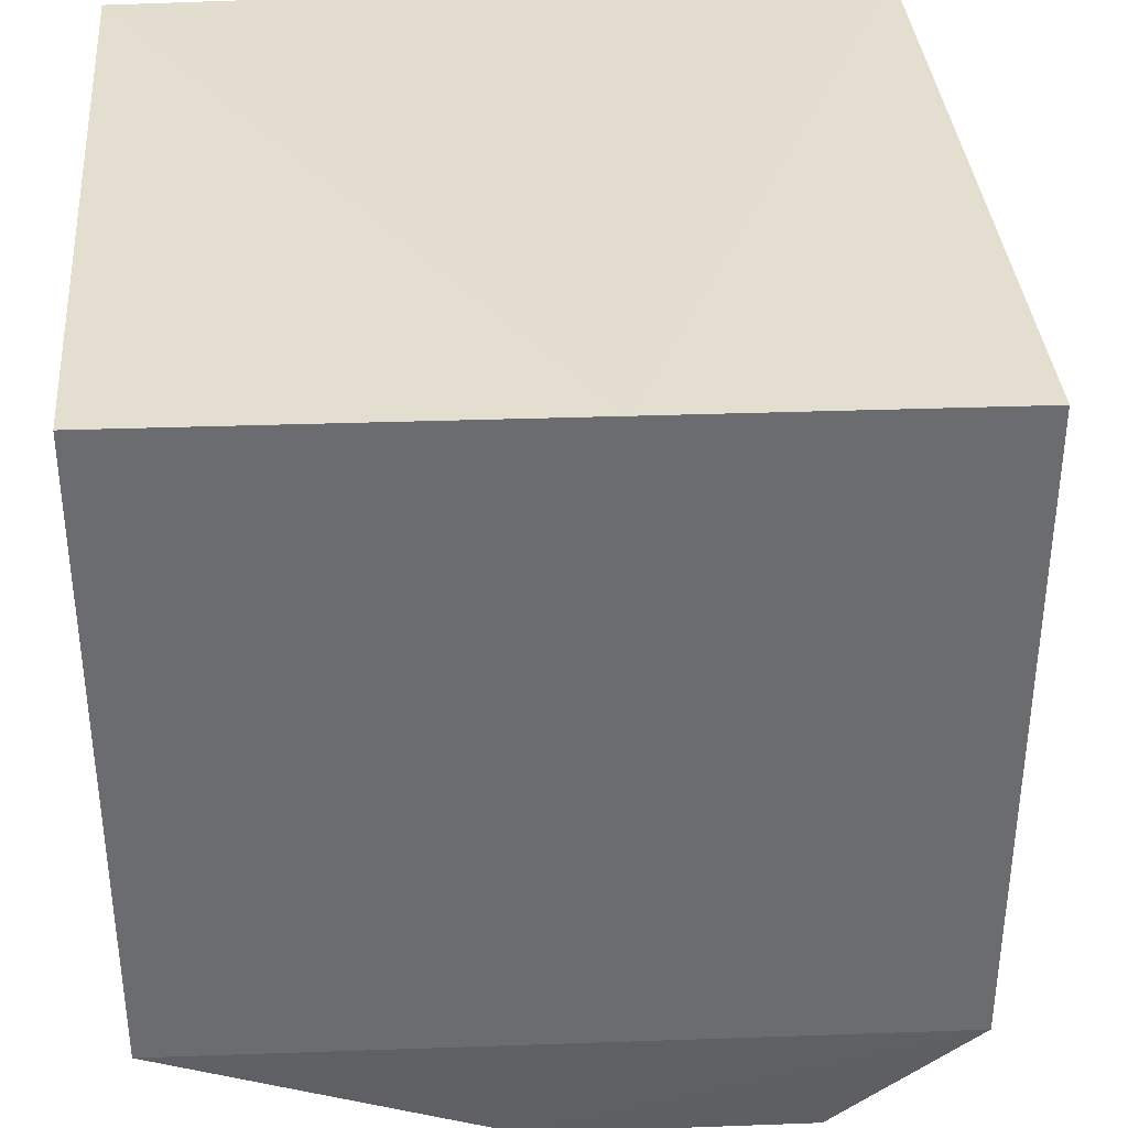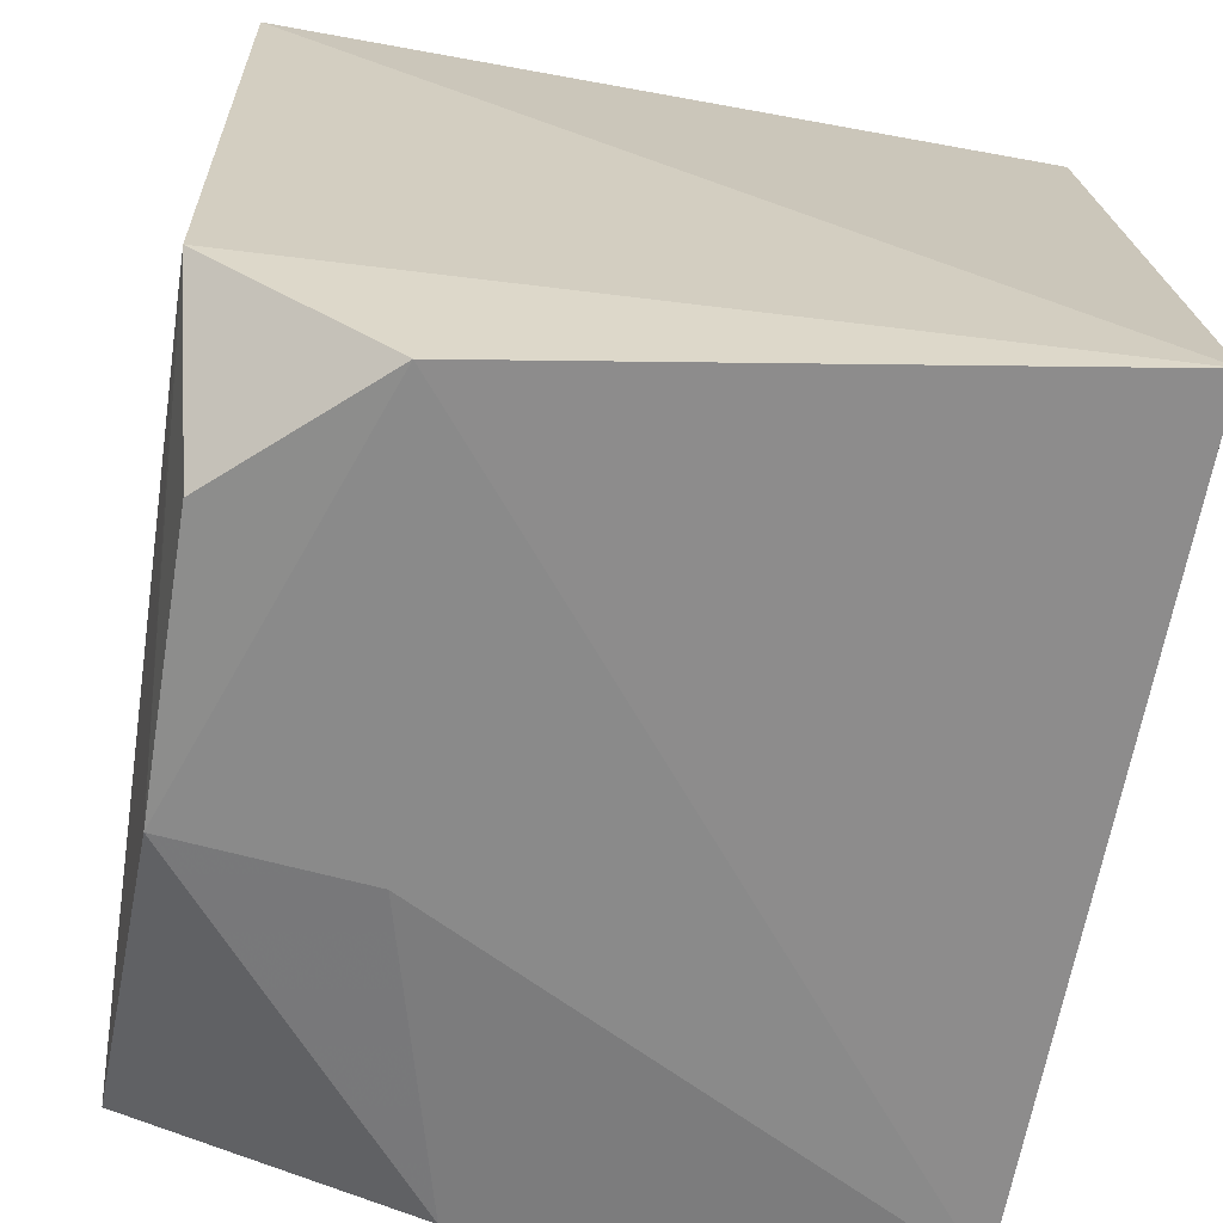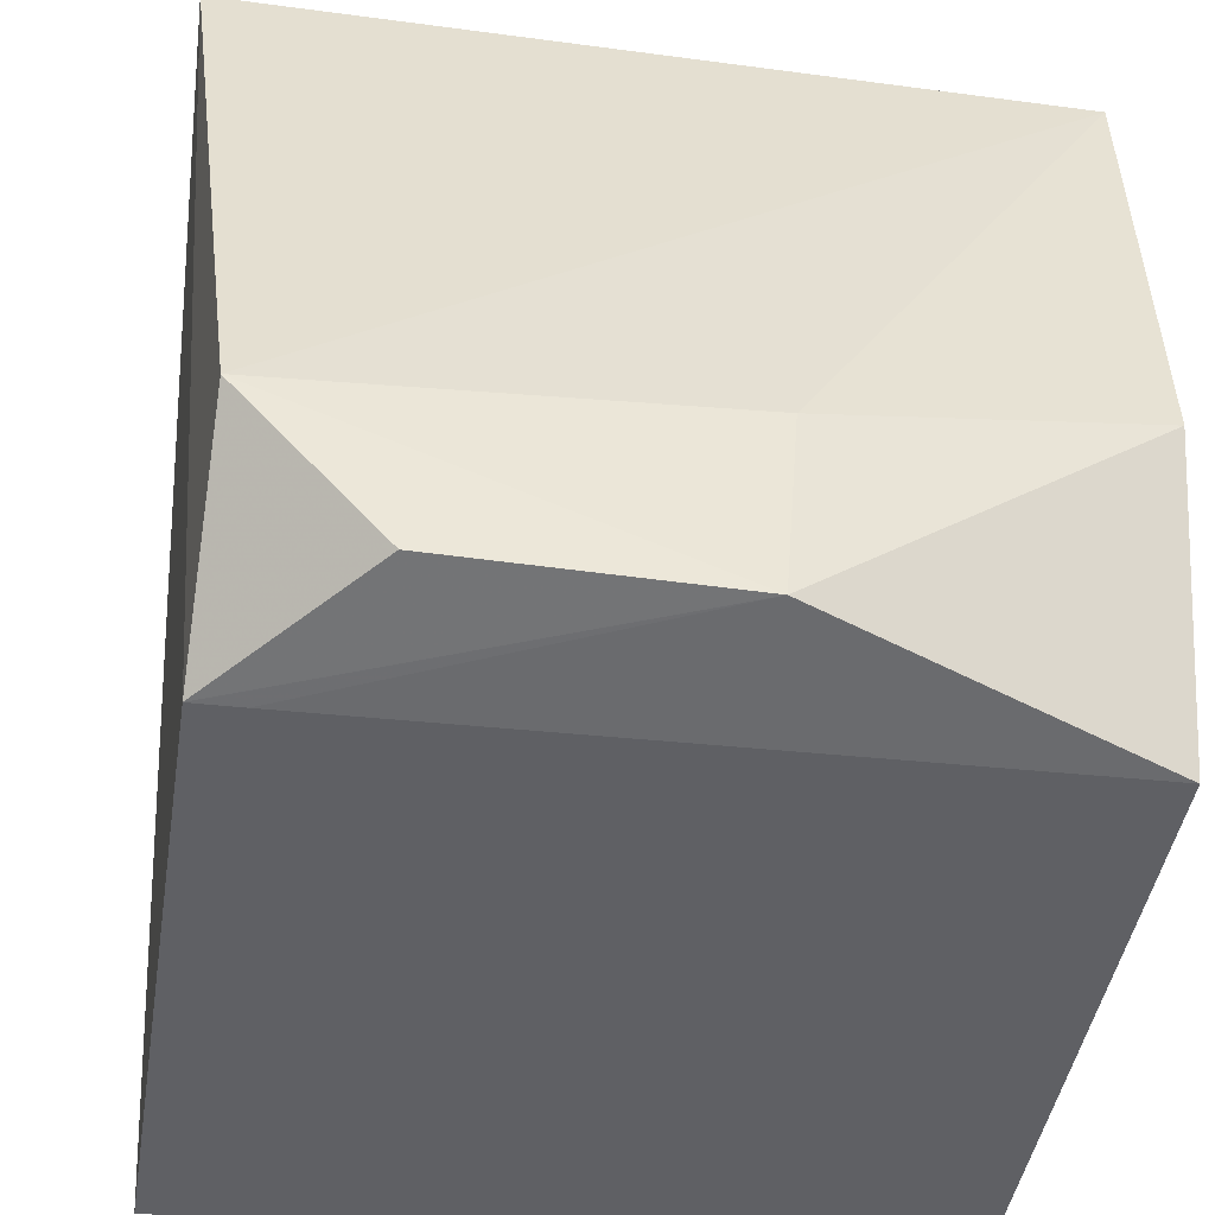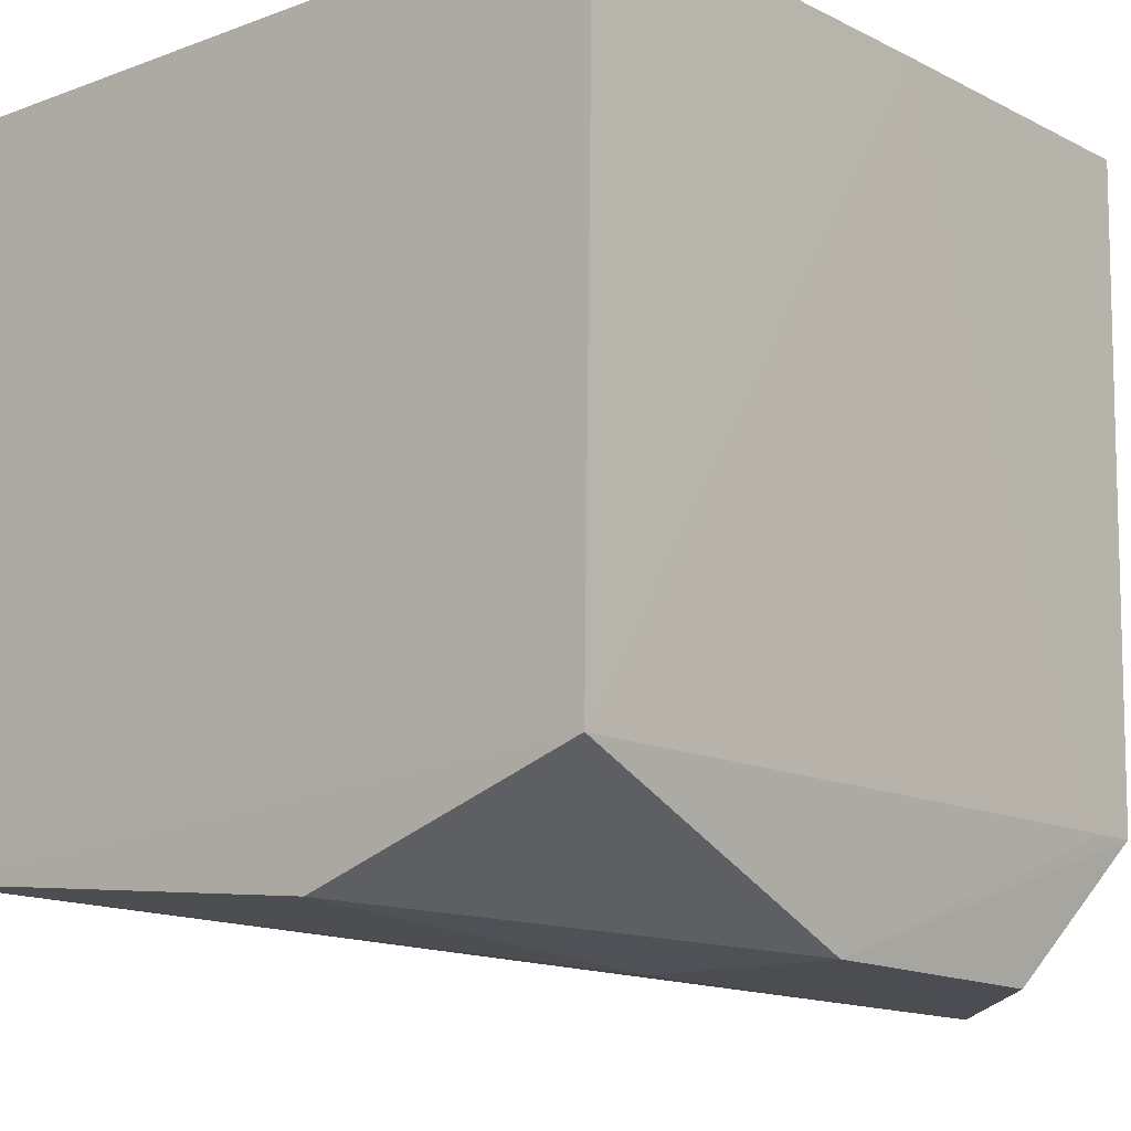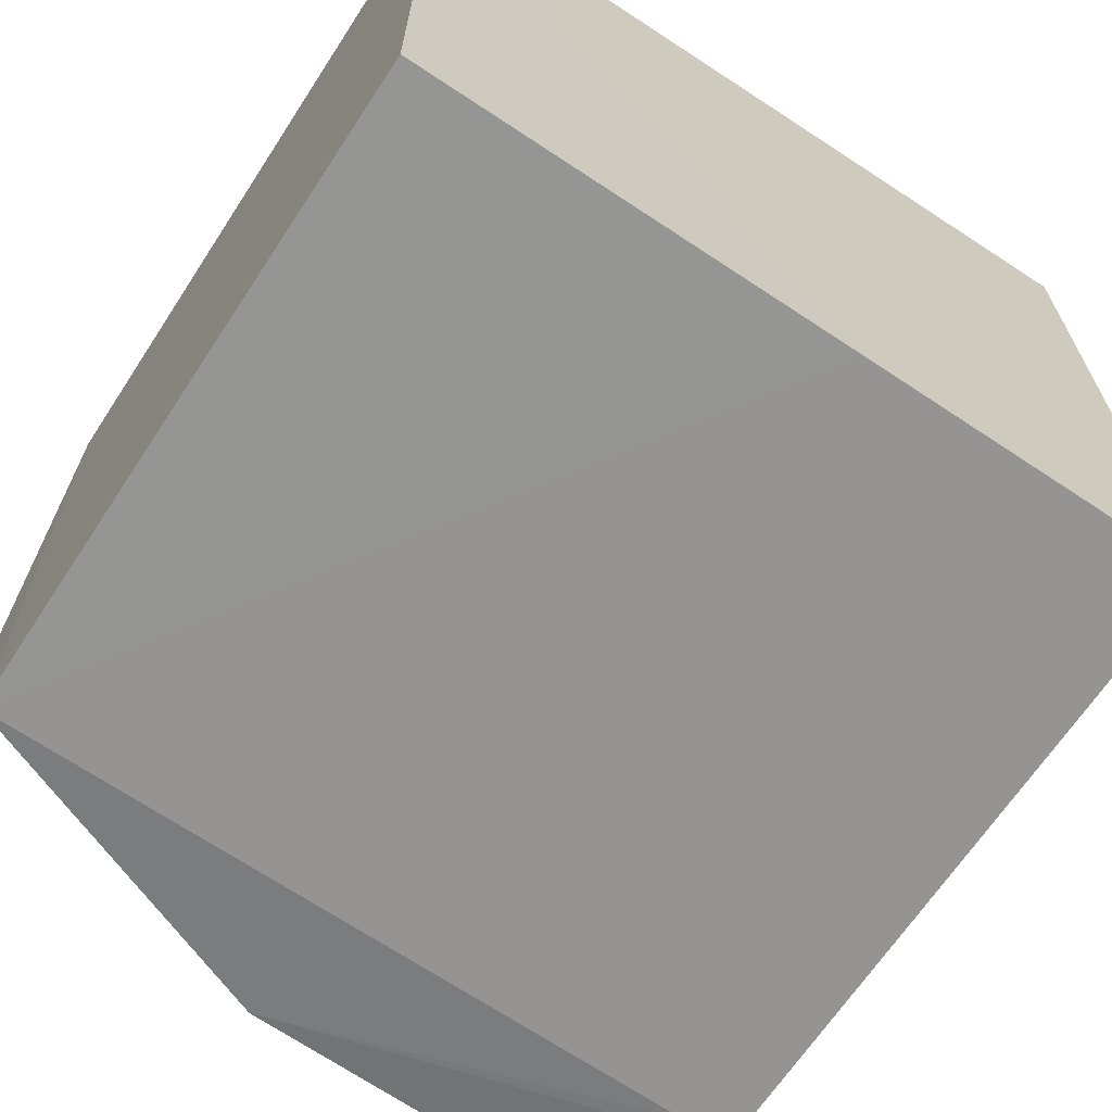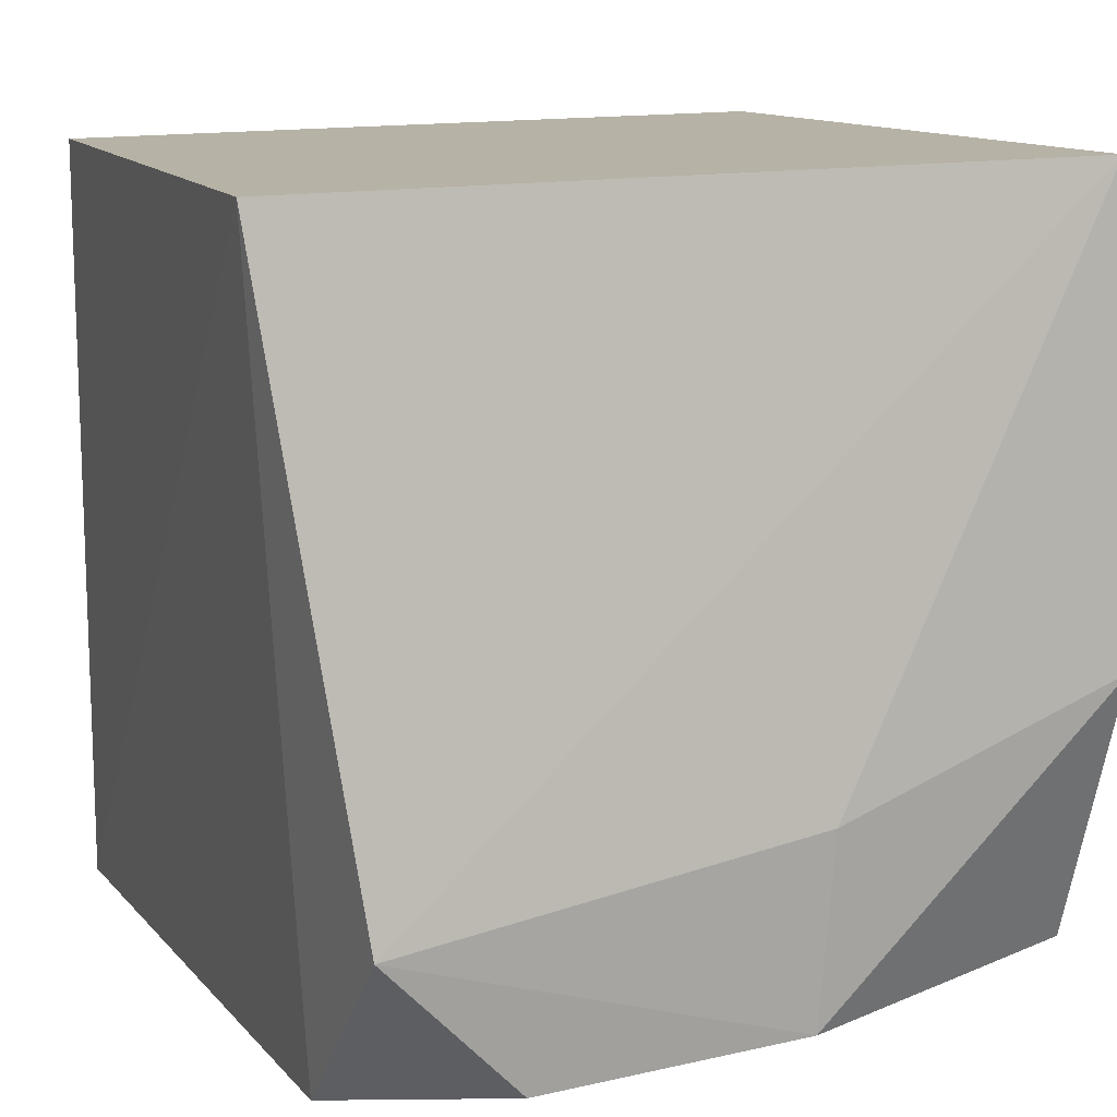
<metadata>
{"format":"obj","ext":"obj","renderer":"f3d","projection":"perspective","resolution":1024,"background":"white","views":[{"elev":35.7,"azim":175.4,"up":"+Y"},{"elev":-65.5,"azim":-100.3,"up":"+Y"},{"elev":-43.4,"azim":-9.2,"up":"+Z"},{"elev":-13.4,"azim":129.7,"up":"+Y"},{"elev":-67.2,"azim":146.7,"up":"+Z"},{"elev":13.8,"azim":-24.7,"up":"+Z"}]}
</metadata>
<code>
v 0.0004558 -0.007313 0.00826
v 0.0004221 -0.01444 0.008439
v 0.0004495 -0.01393 0.0009537
v -0.007117 -0.007307 0.0005914
v -0.00772 -0.01439 0.008452
v 0.0004531 -0.00731 0.0008565
v -0.007105 -0.007313 0.00826
v -0.007109 -0.01547 0.002493
v -0.003811 -0.007304 0.0006986
v 0.0004129 -0.0149 0.00383
v -0.007118 -0.01392 0.0006957
v -0.002978 -0.01531 0.001085
v -0.002835 -0.01533 0.002959
v -0.006646 -0.01392 0.000709
v -0.005742 -0.01536 0.001048
f 1 2 3
f 5 2 1
f 6 1 3
f 7 5 1
f 7 4 5
f 8 2 5
f 9 6 3
f 9 1 6
f 9 7 1
f 9 4 7
f 10 3 2
f 11 8 5
f 11 5 4
f 12 3 10
f 13 10 2
f 13 2 8
f 13 12 10
f 13 8 12
f 14 9 3
f 14 12 11
f 14 3 12
f 14 11 4
f 14 4 9
f 15 12 8
f 15 8 11
f 15 11 12

</code>
